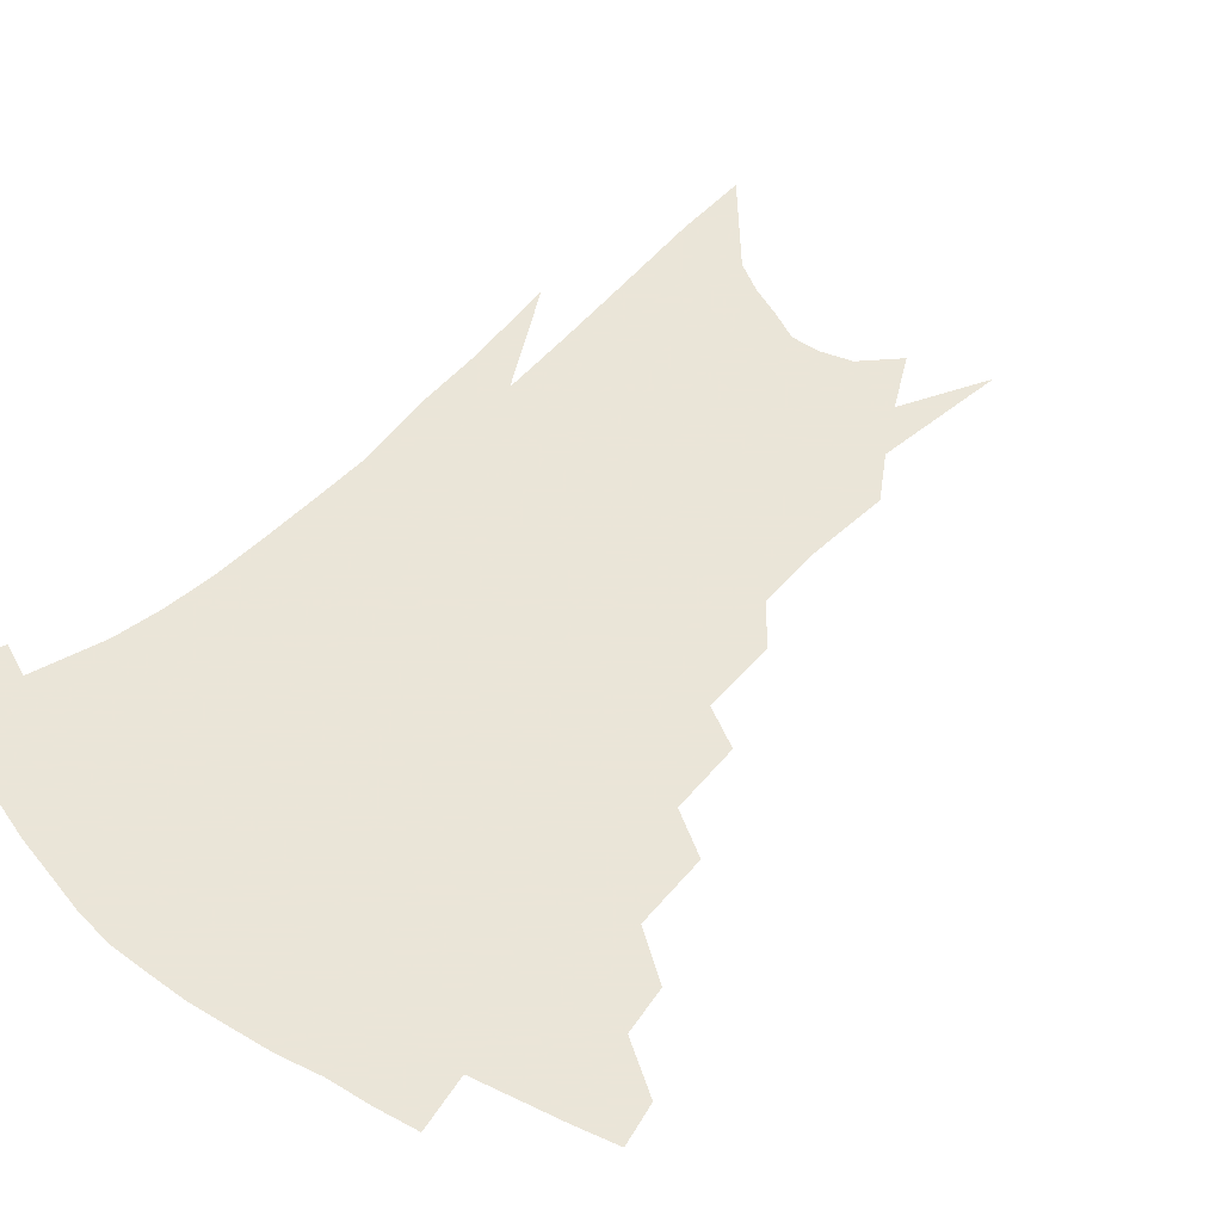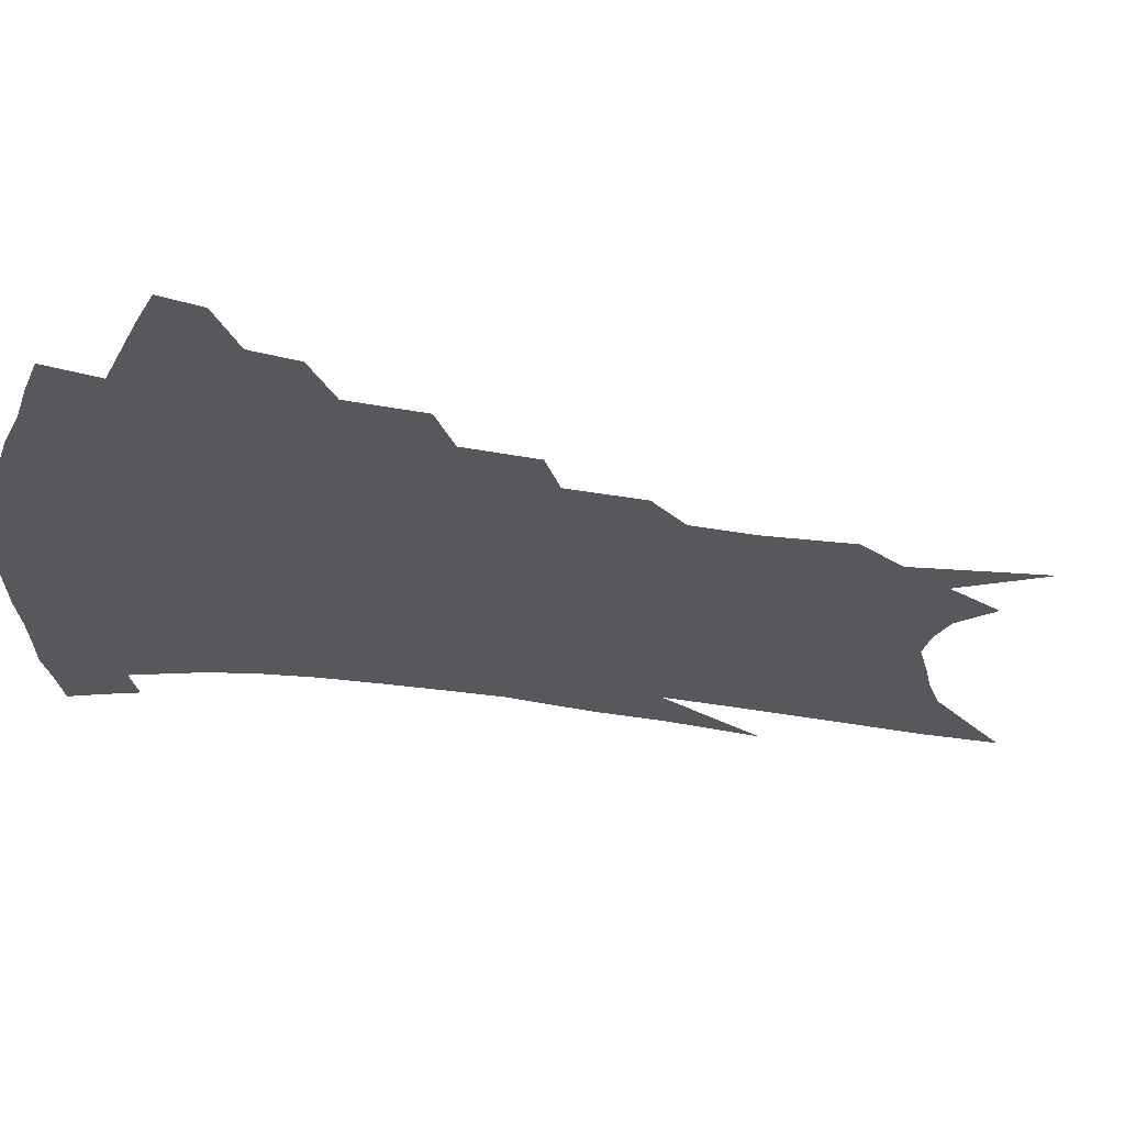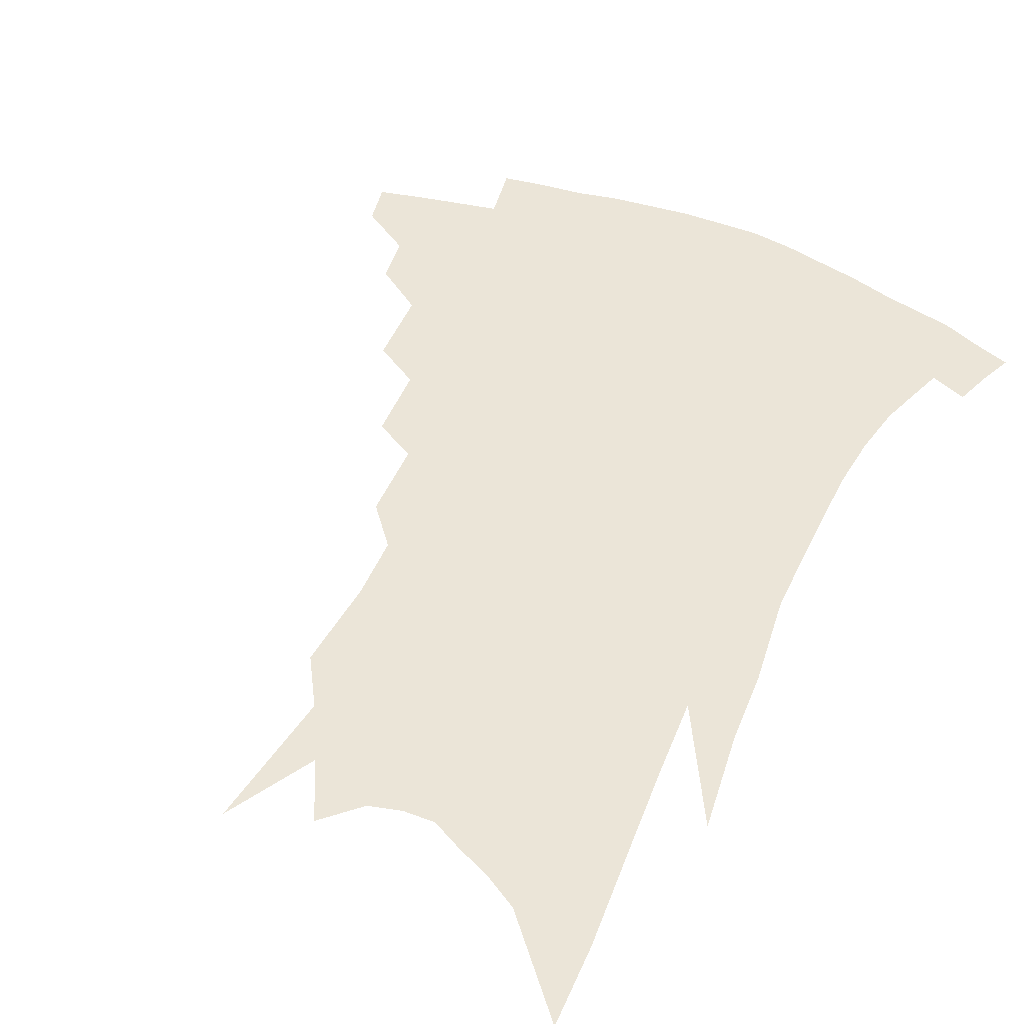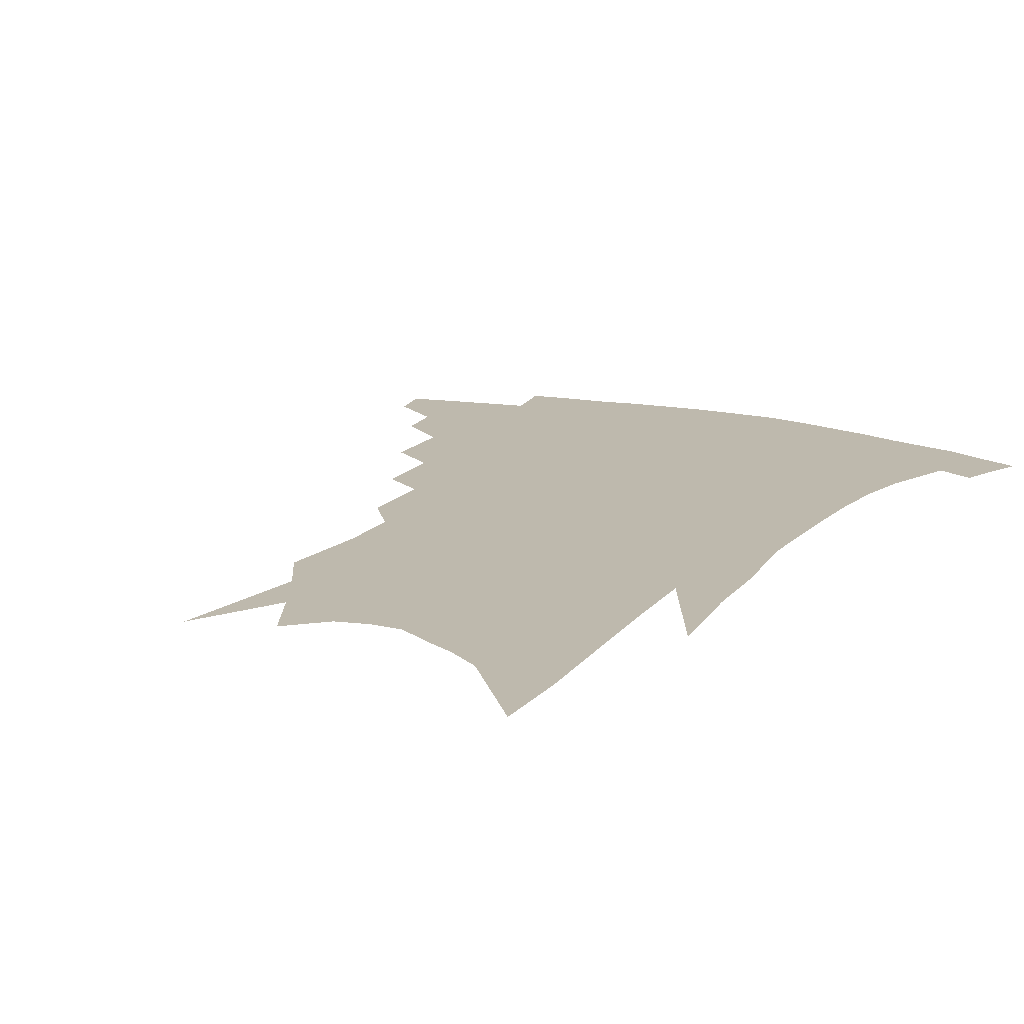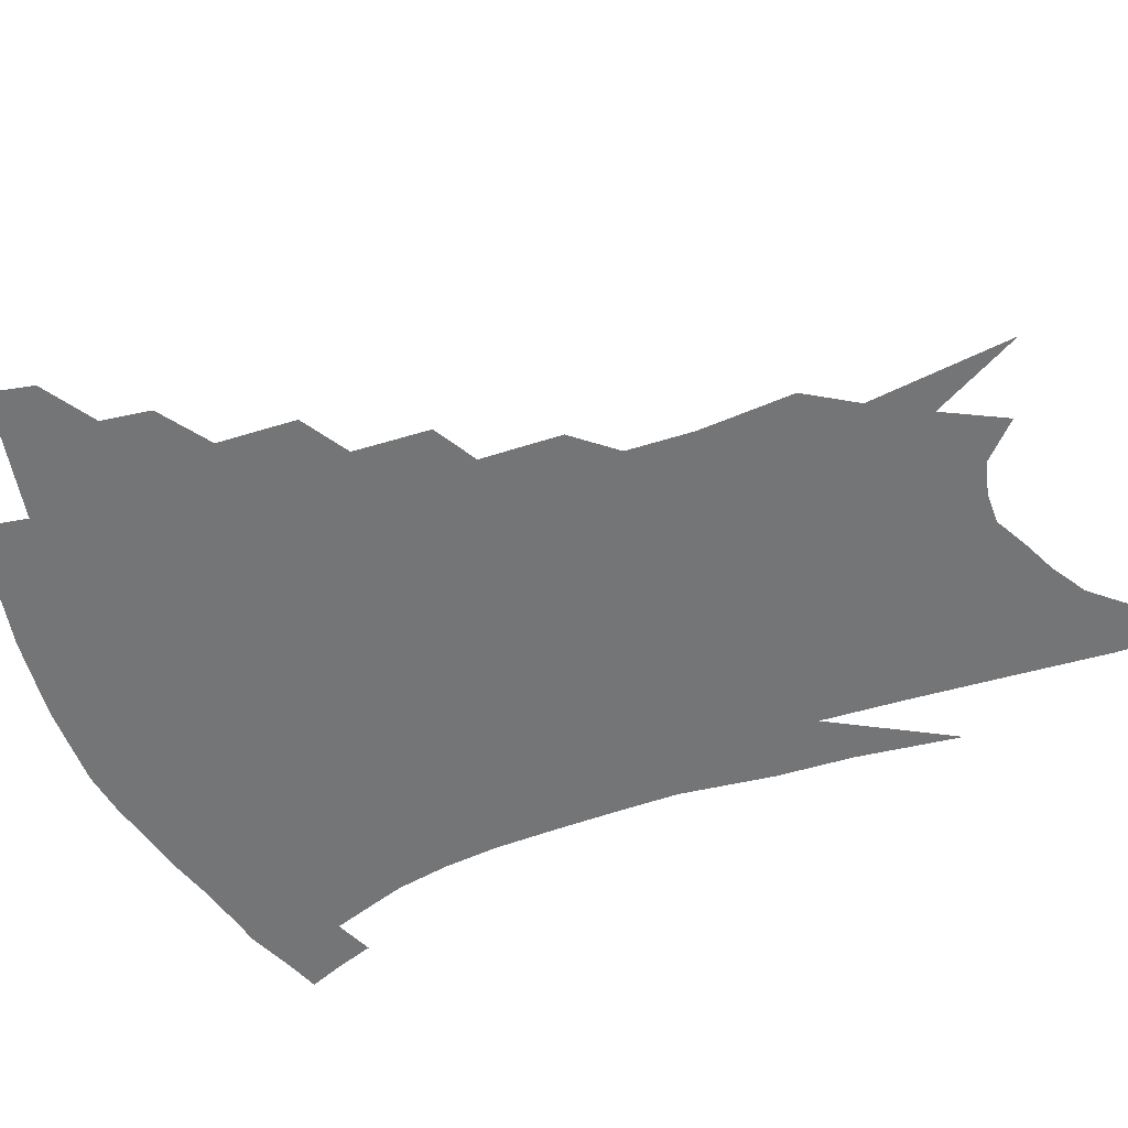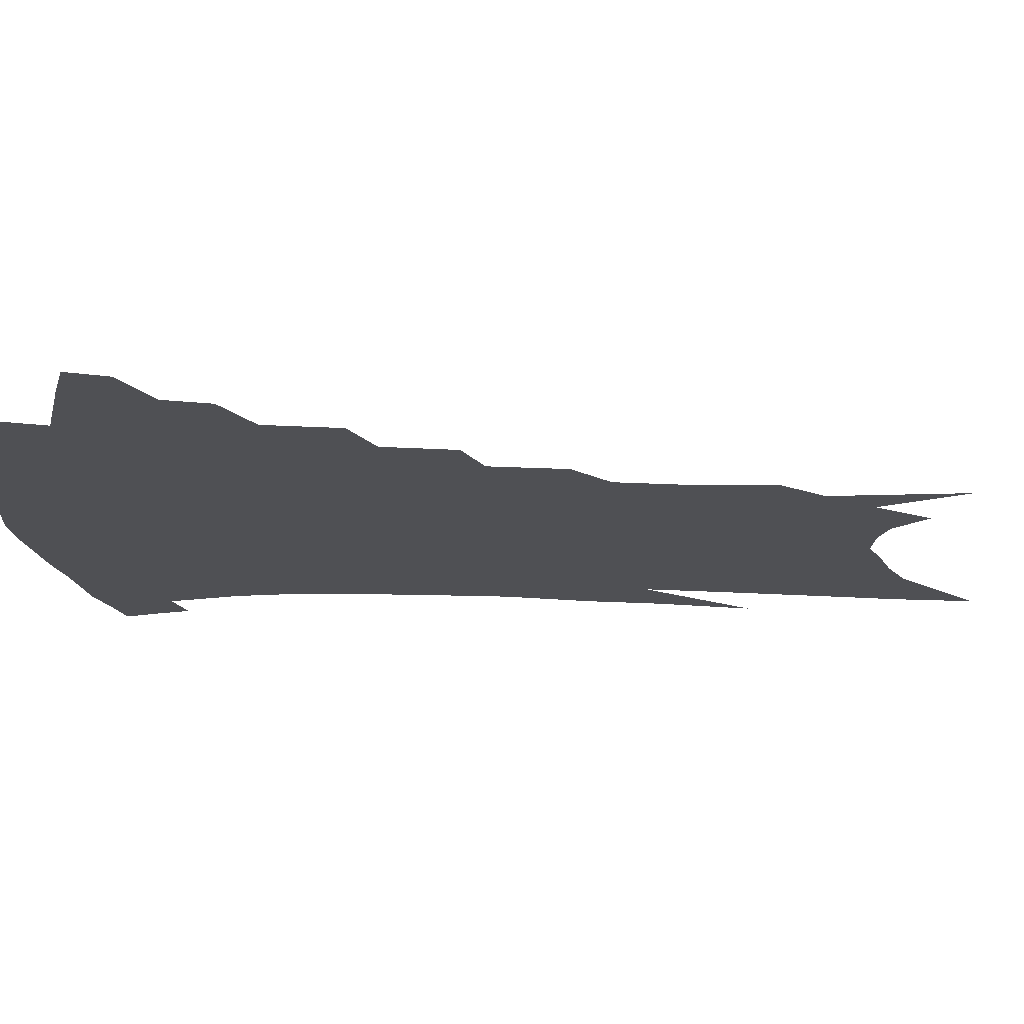
<metadata>
{"format":"obj","ext":"obj","renderer":"f3d","projection":"perspective","resolution":1024,"background":"white","views":[{"elev":45.5,"azim":-137.7,"up":"+Z"},{"elev":-28.6,"azim":-100.5,"up":"+Z"},{"elev":45.7,"azim":27.1,"up":"+Z"},{"elev":15.2,"azim":30.8,"up":"+Z"},{"elev":-56.5,"azim":-66.3,"up":"+Z"},{"elev":-19.1,"azim":-90.2,"up":"+Z"}]}
</metadata>
<code>
v 475.8 330.1 0
v 472.4 343.3 0
v 495 305.3 0
v 492.1 320.3 0
v 489.1 333.6 0
v 485.4 346.7 0
v 513.2 271 0
v 510.8 295 0
v 507.9 310.6 0
v 505 324.1 0
v 501.7 336.8 0
v 498.7 349.8 0
v 530.4 239.4 0
v 527.9 262.7 0
v 524.7 280.4 0
v 522.7 301 0
v 520.1 314.8 0
v 517.3 327.3 0
v 514.7 339.9 0
v 511.6 352.8 0
v 507.7 370.1 0
v 546.2 207.6 0
v 543.9 232.3 0
v 540.4 249.2 0
v 539.2 274.2 0
v 536.5 289.2 0
v 534.3 303.8 0
v 532 317.6 0
v 529.6 330.2 0
v 527.3 342.4 0
v 524.3 355.4 0
v 520.7 372.5 0
v 559.2 145.7 0
v 559.4 174.9 0
v 557.4 195.1 0
v 555.6 220.5 0
v 553.5 242.9 0
v 551.7 263.8 0
v 550.1 281.3 0
v 548.3 295.4 0
v 546 307.5 0
v 543.9 319.9 0
v 541.8 332.1 0
v 539.8 344.9 0
v 536.9 358.9 0
v 533.9 374.2 0
v 566.6 86.19 0
v 569.5 130.5 0
v 569.5 160.6 0
v 568.7 186.4 0
v 566.9 209.5 0
v 564.6 227.5 0
v 563.2 250.8 0
v 561.9 269.6 0
v 560.6 284.9 0
v 559.1 297.8 0
v 558.1 311.1 0
v 556.3 322.7 0
v 554.2 334.5 0
v 552.7 346.9 0
v 549.9 360.8 0
v 546.7 377.2 0
v 579.6 113.8 0
v 579.3 141.6 0
v 579.3 175.1 0
v 577.6 195.8 0
v 575.9 216.7 0
v 574.2 237.1 0
v 572.7 255.6 0
v 572.2 275.5 0
v 570.7 286.5 0
v 570.1 300.8 0
v 569.3 313.2 0
v 568.3 324.8 0
v 568.1 336.5 0
v 565.1 348.9 0
v 563 361.7 0
v 559.5 379 0
v 590 95.38 0
v 589.9 127.3 0
v 589.1 154.1 0
v 588.1 179.7 0
v 586.6 203.9 0
v 584.9 223.1 0
v 583.7 244.9 0
v 582.6 260.7 0
v 581.9 277.7 0
v 581.1 289.7 0
v 581 303.7 0
v 580.1 314.6 0
v 579.3 325.4 0
v 579.1 337.7 0
v 577.1 350.1 0
v 575.6 362.3 0
v 572.1 380.8 0
v 600.1 106.4 0
v 599.3 132.8 0
v 598.2 159.8 0
v 596.9 183.1 0
v 595.4 204.9 0
v 593.9 225.4 0
v 592.8 244.5 0
v 592 264.2 0
v 591.5 278.5 0
v 591.2 291.4 0
v 591.3 305.1 0
v 590.6 315.4 0
v 590.6 326.8 0
v 590.6 338.5 0
v 588.9 351.1 0
v 587.5 364.2 0
v 585 381.4 0
v 609.7 109.4 0
v 608.6 136.6 0
v 607.2 160.6 0
v 605.6 186.5 0
v 604.1 209 0
v 602.9 228.2 0
v 602 249.2 0
v 601.4 264.2 0
v 601.1 277.7 0
v 601.2 292.8 0
v 601.3 305.4 0
v 601.7 316.9 0
v 601.6 327.6 0
v 601.5 338.9 0
v 600.8 351.5 0
v 600 364.7 0
v 597.7 381.8 0
v 619.5 110 0
v 617.8 138.6 0
v 616.3 162 0
v 614.4 188.5 0
v 613 209.1 0
v 611.8 229.6 0
v 610.9 249.1 0
v 610.7 264 0
v 610.6 279.8 0
v 610.9 293.4 0
v 611.4 304.7 0
v 612.2 317.4 0
v 612.8 328.4 0
v 612.7 339.6 0
v 612.5 351.4 0
v 613.1 363.4 0
v 610.9 380.2 0
v 629.8 105.1 0
v 627.4 136.2 0
v 625.4 162.1 0
v 623.2 189.2 0
v 621.9 209.8 0
v 620.8 228.9 0
v 620 247.6 0
v 620 262.3 0
v 620 277.9 0
v 620.5 291.4 0
v 621.3 304.1 0
v 622.3 316.2 0
v 623.6 328.1 0
v 624.8 338.7 0
v 625.3 349.7 0
v 626.4 360.7 0
v 624.2 377.5 0
v 640.2 100.8 0
v 637.4 132 0
v 634.7 160.4 0
v 632.4 186.2 0
v 631 207.3 0
v 630.1 225.7 0
v 629.6 243 0
v 629.2 259.9 0
v 629.1 277.2 0
v 629.8 289.8 0
v 631 304.4 0
v 632.5 316 0
v 634 327.1 0
v 635.5 337.7 0
v 637.2 348.3 0
v 637.8 359.5 0
v 636.9 375 0
v 651 94.72 0
v 648.3 123.5 0
v 644.8 154.3 0
v 642.3 180.1 0
v 640.7 201.7 0
v 639.8 220.5 0
v 639.1 238.3 0
v 638.7 255.6 0
v 638.3 274.5 0
v 639 289.1 0
v 640.2 301.6 0
v 642.1 315 0
v 644 325.7 0
v 646.1 336.4 0
v 648.2 346.7 0
v 649 358.1 0
v 649.5 371.5 0
v 663.7 81.23 0
v 660.8 110.1 0
v 656.5 142.8 0
v 654 167.9 0
v 651.7 191.8 0
v 650.3 212.4 0
v 648.9 232.4 0
v 648.1 251.3 0
v 647.7 269.2 0
v 648.1 285.5 0
v 649.1 301.7 0
v 651.3 312.3 0
v 653.7 324.1 0
v 656 334.4 0
v 658.7 345 0
v 659.8 357.2 0
v 661.2 369 0
v 677 67.15 0
v 674.8 93.14 0
v 670.5 124.7 0
v 666.7 153.4 0
v 663.7 178.9 0
v 661.6 201.9 0
v 659.6 223.5 0
v 659.1 241.4 0
v 658 261 0
v 657.6 279.3 0
v 658 296.5 0
v 660.4 308.3 0
v 662.8 321.9 0
v 665.7 332.6 0
v 668.3 343.1 0
v 670.6 354.6 0
v 672.4 366.8 0
v 686 142.5 0
v 680.2 174.3 0
v 677.5 197.7 0
v 672.2 226.5 0
v 671 245.4 0
v 669.9 264.6 0
v 669.2 283.9 0
v 669.8 300.8 0
v 671.8 317.1 0
v 674.9 329.1 0
v 678 340.5 0
v 682 351 0
v 685.8 361.6 0
v 689.5 336 0
v 692.7 347.5 0
v 696.3 358.1 0
f 4 5 1
f 1 5 2
f 5 6 2
f 8 9 3
f 3 9 4
f 9 10 4
f 4 10 5
f 10 11 5
f 5 11 6
f 11 12 6
f 14 15 7
f 7 15 8
f 15 16 8
f 8 16 9
f 16 17 9
f 9 17 10
f 17 18 10
f 10 18 11
f 18 19 11
f 11 19 12
f 19 20 12
f 23 24 13
f 13 24 14
f 24 25 14
f 14 25 15
f 25 26 15
f 15 26 16
f 26 27 16
f 16 27 17
f 27 28 17
f 17 28 18
f 28 29 18
f 18 29 19
f 29 30 19
f 19 30 20
f 30 31 20
f 20 31 21
f 31 32 21
f 35 36 22
f 22 36 23
f 36 37 23
f 23 37 24
f 37 38 24
f 24 38 25
f 38 39 25
f 25 39 26
f 39 40 26
f 26 40 27
f 40 41 27
f 27 41 28
f 41 42 28
f 28 42 29
f 42 43 29
f 29 43 30
f 43 44 30
f 30 44 31
f 44 45 31
f 31 45 32
f 45 46 32
f 48 49 33
f 33 49 34
f 49 50 34
f 34 50 35
f 50 51 35
f 35 51 36
f 51 52 36
f 36 52 37
f 52 53 37
f 37 53 38
f 53 54 38
f 38 54 39
f 54 55 39
f 39 55 40
f 55 56 40
f 40 56 41
f 56 57 41
f 41 57 42
f 57 58 42
f 42 58 43
f 58 59 43
f 43 59 44
f 59 60 44
f 44 60 45
f 60 61 45
f 45 61 46
f 61 62 46
f 47 63 48
f 63 64 48
f 48 64 49
f 64 65 49
f 49 65 50
f 65 66 50
f 50 66 51
f 66 67 51
f 51 67 52
f 67 68 52
f 52 68 53
f 68 69 53
f 53 69 54
f 69 70 54
f 54 70 55
f 70 71 55
f 55 71 56
f 71 72 56
f 56 72 57
f 72 73 57
f 57 73 58
f 73 74 58
f 58 74 59
f 74 75 59
f 59 75 60
f 75 76 60
f 60 76 61
f 76 77 61
f 61 77 62
f 77 78 62
f 79 80 63
f 63 80 64
f 80 81 64
f 64 81 65
f 81 82 65
f 65 82 66
f 82 83 66
f 66 83 67
f 83 84 67
f 67 84 68
f 84 85 68
f 68 85 69
f 85 86 69
f 69 86 70
f 86 87 70
f 70 87 71
f 87 88 71
f 71 88 72
f 88 89 72
f 72 89 73
f 89 90 73
f 73 90 74
f 90 91 74
f 74 91 75
f 91 92 75
f 75 92 76
f 92 93 76
f 76 93 77
f 93 94 77
f 77 94 78
f 94 95 78
f 79 96 80
f 96 97 80
f 80 97 81
f 97 98 81
f 81 98 82
f 98 99 82
f 82 99 83
f 99 100 83
f 83 100 84
f 100 101 84
f 84 101 85
f 101 102 85
f 85 102 86
f 102 103 86
f 86 103 87
f 103 104 87
f 87 104 88
f 104 105 88
f 88 105 89
f 105 106 89
f 89 106 90
f 106 107 90
f 90 107 91
f 107 108 91
f 91 108 92
f 108 109 92
f 92 109 93
f 109 110 93
f 93 110 94
f 110 111 94
f 94 111 95
f 111 112 95
f 96 113 97
f 113 114 97
f 97 114 98
f 114 115 98
f 98 115 99
f 115 116 99
f 99 116 100
f 116 117 100
f 100 117 101
f 117 118 101
f 101 118 102
f 118 119 102
f 102 119 103
f 119 120 103
f 103 120 104
f 120 121 104
f 104 121 105
f 121 122 105
f 105 122 106
f 122 123 106
f 106 123 107
f 123 124 107
f 107 124 108
f 124 125 108
f 108 125 109
f 125 126 109
f 109 126 110
f 126 127 110
f 110 127 111
f 127 128 111
f 111 128 112
f 128 129 112
f 113 130 114
f 130 131 114
f 114 131 115
f 131 132 115
f 115 132 116
f 132 133 116
f 116 133 117
f 133 134 117
f 117 134 118
f 134 135 118
f 118 135 119
f 135 136 119
f 119 136 120
f 136 137 120
f 120 137 121
f 137 138 121
f 121 138 122
f 138 139 122
f 122 139 123
f 139 140 123
f 123 140 124
f 140 141 124
f 124 141 125
f 141 142 125
f 125 142 126
f 142 143 126
f 126 143 127
f 143 144 127
f 127 144 128
f 144 145 128
f 128 145 129
f 145 146 129
f 130 147 131
f 147 148 131
f 131 148 132
f 148 149 132
f 132 149 133
f 149 150 133
f 133 150 134
f 150 151 134
f 134 151 135
f 151 152 135
f 135 152 136
f 152 153 136
f 136 153 137
f 153 154 137
f 137 154 138
f 154 155 138
f 138 155 139
f 155 156 139
f 139 156 140
f 156 157 140
f 140 157 141
f 157 158 141
f 141 158 142
f 158 159 142
f 142 159 143
f 159 160 143
f 143 160 144
f 160 161 144
f 144 161 145
f 161 162 145
f 145 162 146
f 162 163 146
f 147 164 148
f 164 165 148
f 148 165 149
f 165 166 149
f 149 166 150
f 166 167 150
f 150 167 151
f 167 168 151
f 151 168 152
f 168 169 152
f 152 169 153
f 169 170 153
f 153 170 154
f 170 171 154
f 154 171 155
f 171 172 155
f 155 172 156
f 172 173 156
f 156 173 157
f 173 174 157
f 157 174 158
f 174 175 158
f 158 175 159
f 175 176 159
f 159 176 160
f 176 177 160
f 160 177 161
f 177 178 161
f 161 178 162
f 178 179 162
f 162 179 163
f 179 180 163
f 164 181 165
f 181 182 165
f 165 182 166
f 182 183 166
f 166 183 167
f 183 184 167
f 167 184 168
f 184 185 168
f 168 185 169
f 185 186 169
f 169 186 170
f 186 187 170
f 170 187 171
f 187 188 171
f 171 188 172
f 188 189 172
f 172 189 173
f 189 190 173
f 173 190 174
f 190 191 174
f 174 191 175
f 191 192 175
f 175 192 176
f 192 193 176
f 176 193 177
f 193 194 177
f 177 194 178
f 194 195 178
f 178 195 179
f 195 196 179
f 179 196 180
f 196 197 180
f 181 198 182
f 198 199 182
f 182 199 183
f 199 200 183
f 183 200 184
f 200 201 184
f 184 201 185
f 201 202 185
f 185 202 186
f 202 203 186
f 186 203 187
f 203 204 187
f 187 204 188
f 204 205 188
f 188 205 189
f 205 206 189
f 189 206 190
f 206 207 190
f 190 207 191
f 207 208 191
f 191 208 192
f 208 209 192
f 192 209 193
f 209 210 193
f 193 210 194
f 210 211 194
f 194 211 195
f 211 212 195
f 195 212 196
f 212 213 196
f 196 213 197
f 213 214 197
f 198 215 199
f 215 216 199
f 199 216 200
f 216 217 200
f 200 217 201
f 217 218 201
f 201 218 202
f 218 219 202
f 202 219 203
f 219 220 203
f 203 220 204
f 220 221 204
f 204 221 205
f 221 222 205
f 205 222 206
f 222 223 206
f 206 223 207
f 223 224 207
f 207 224 208
f 224 225 208
f 208 225 209
f 225 226 209
f 209 226 210
f 226 227 210
f 210 227 211
f 227 228 211
f 211 228 212
f 228 229 212
f 212 229 213
f 229 230 213
f 213 230 214
f 230 231 214
f 219 232 220
f 232 233 220
f 220 233 221
f 233 234 221
f 221 234 222
f 234 235 222
f 222 235 223
f 235 236 223
f 223 236 224
f 236 237 224
f 224 237 225
f 237 238 225
f 225 238 226
f 238 239 226
f 226 239 227
f 239 240 227
f 227 240 228
f 240 241 228
f 228 241 229
f 241 242 229
f 229 242 230
f 242 243 230
f 230 243 231
f 243 244 231
f 242 245 243
f 245 246 243
f 243 246 244
f 246 247 244

</code>
